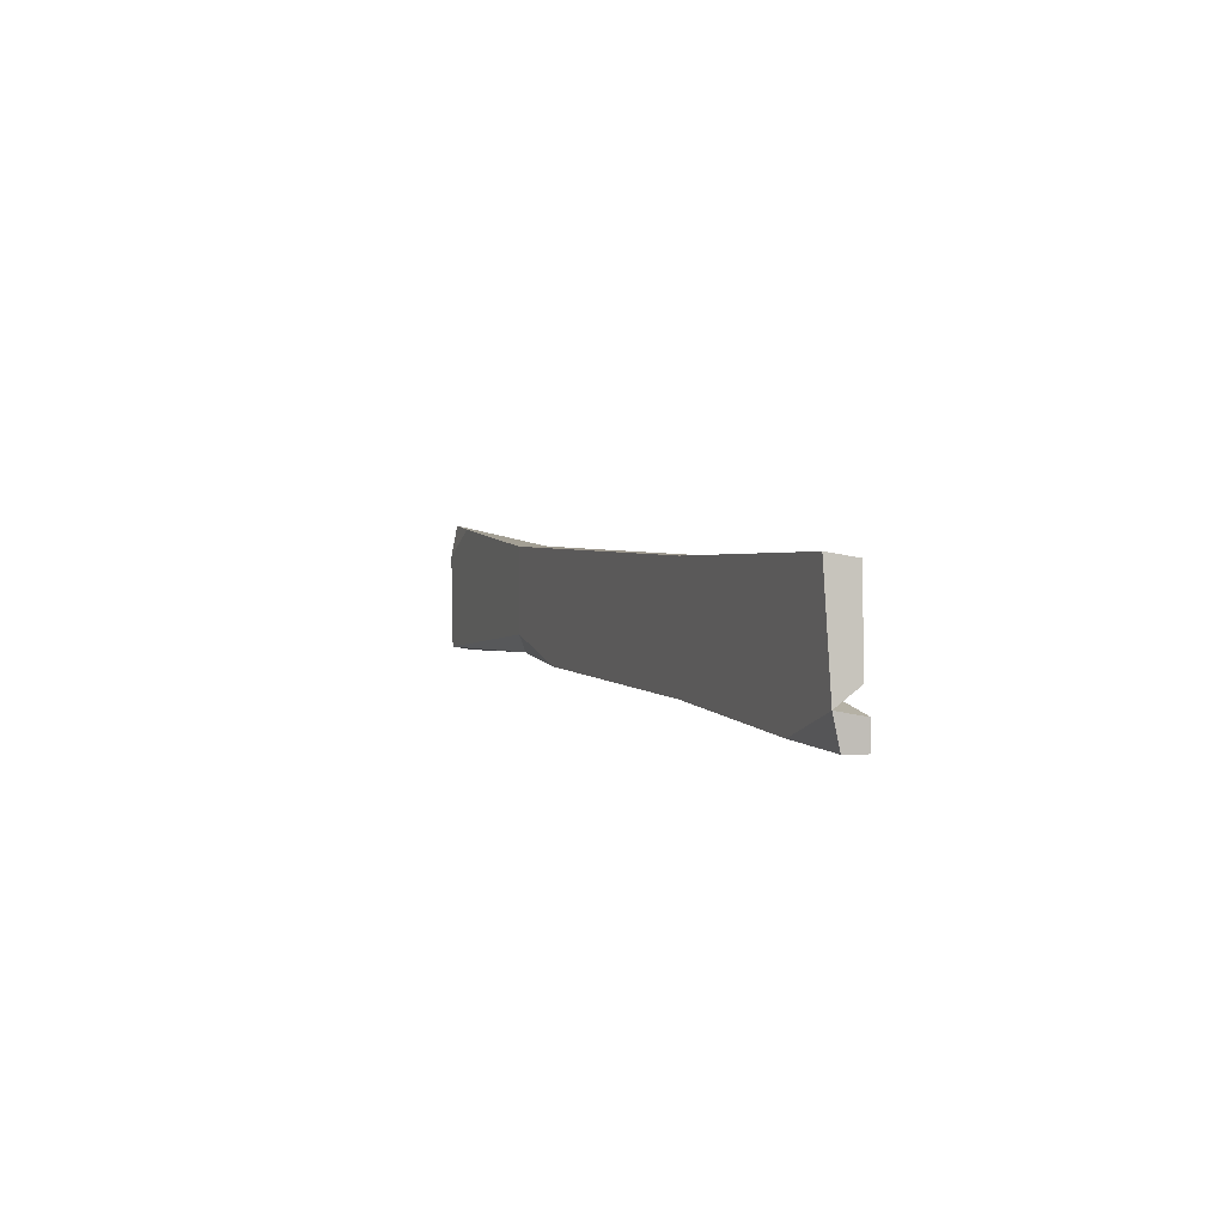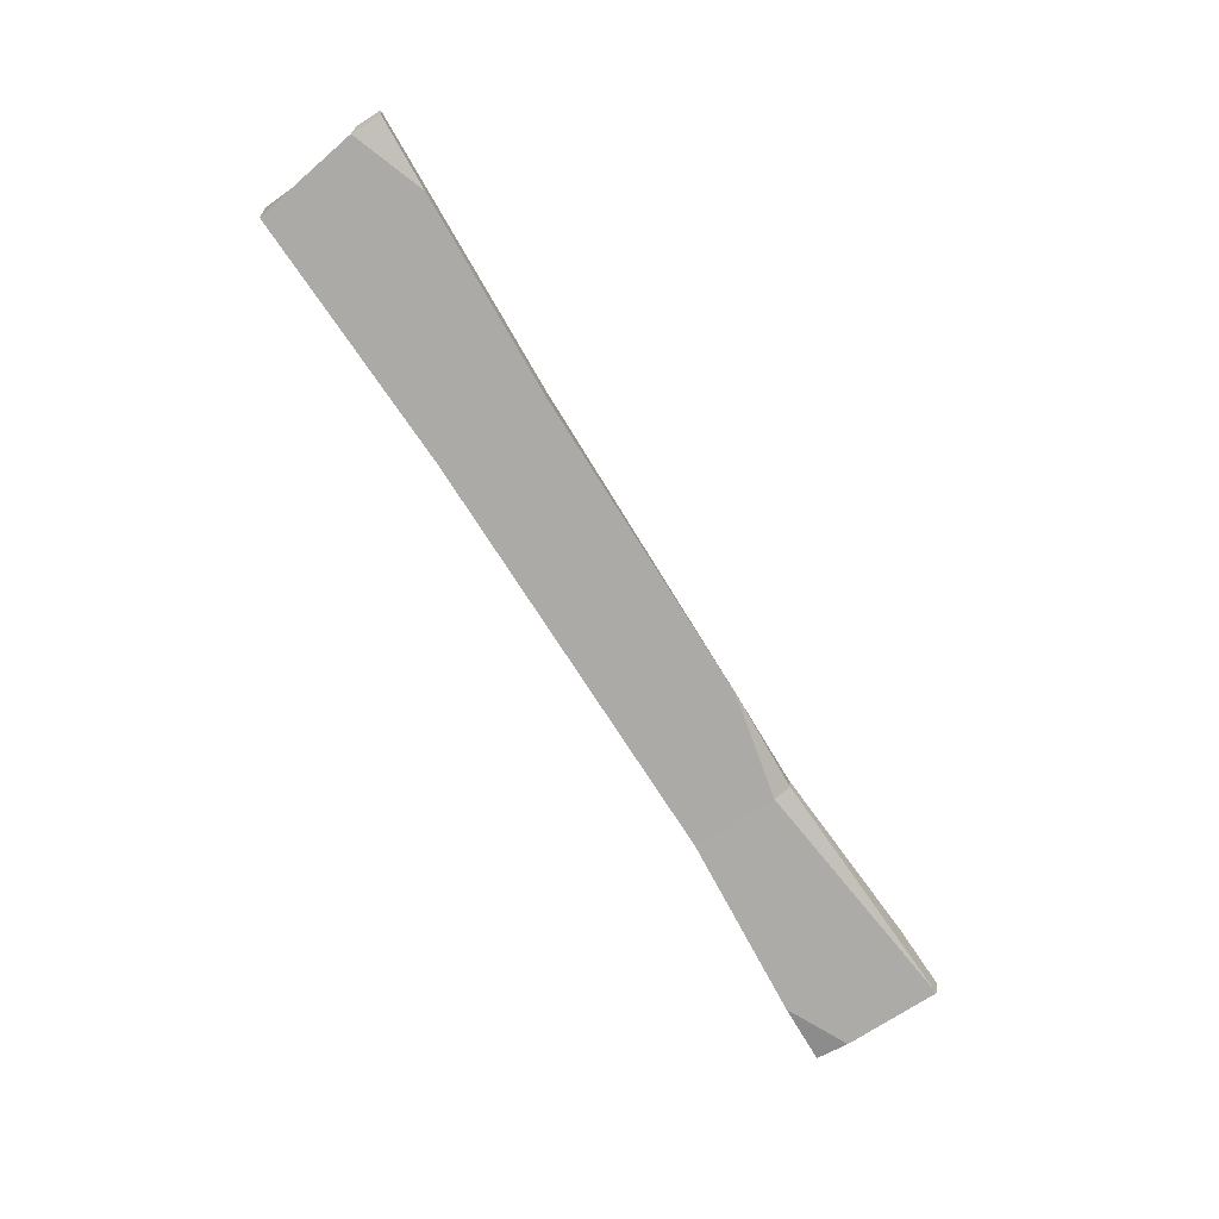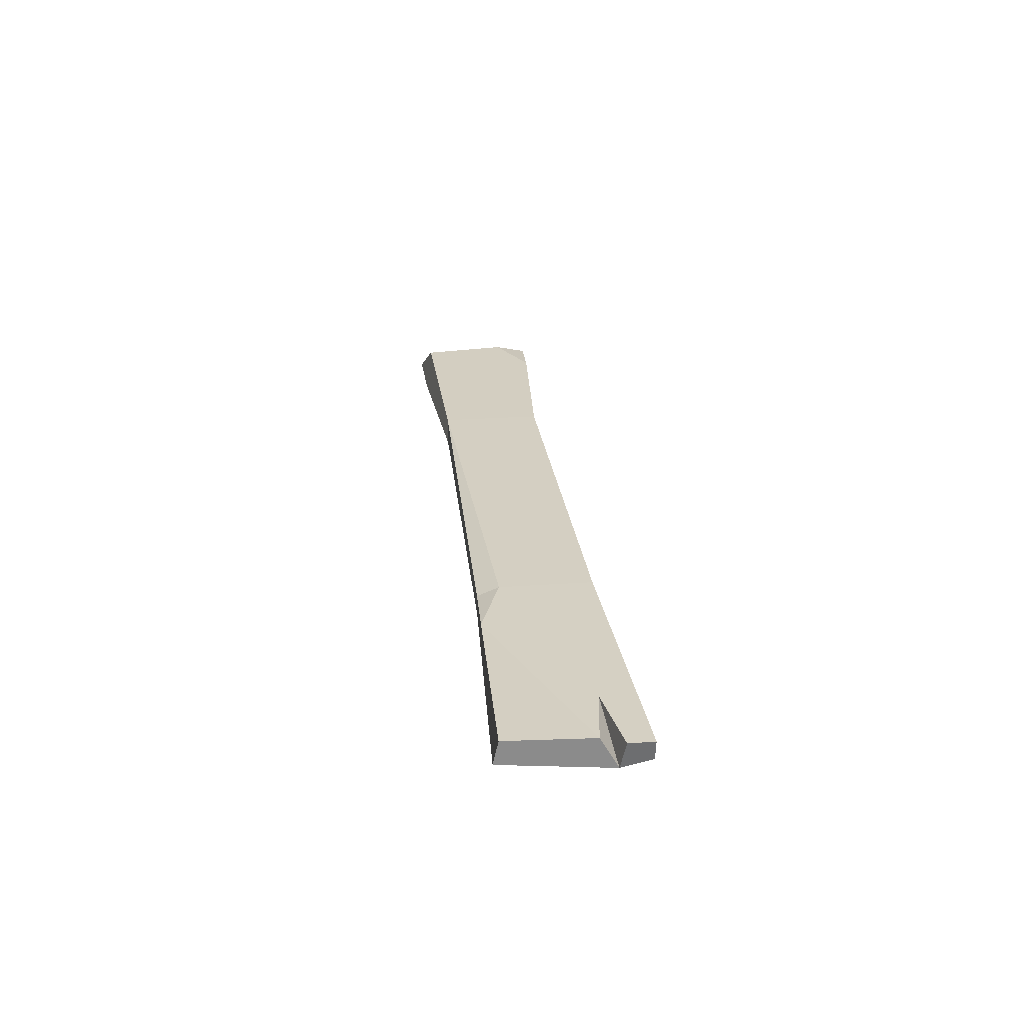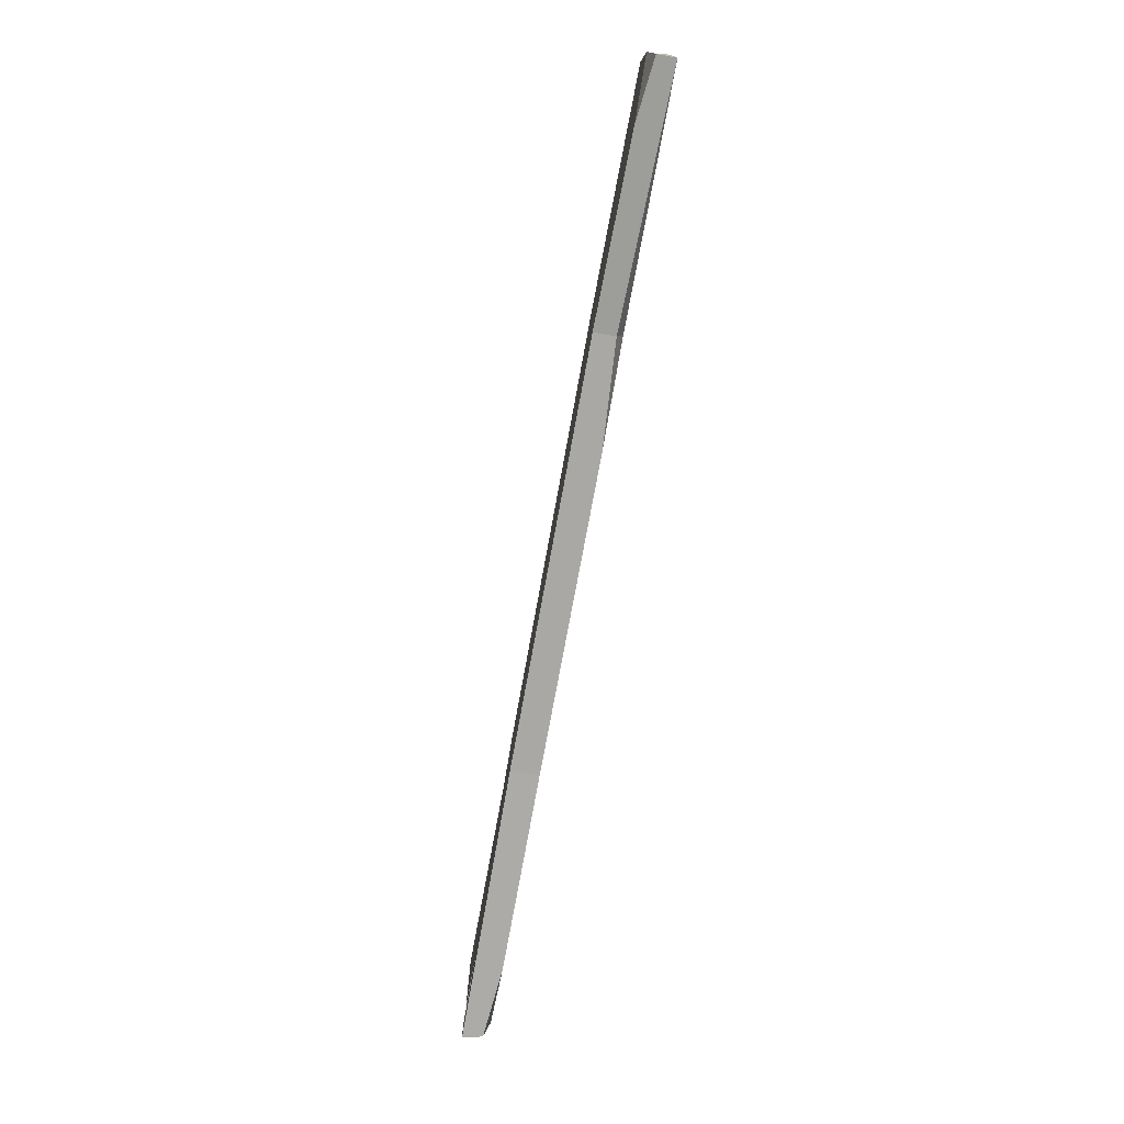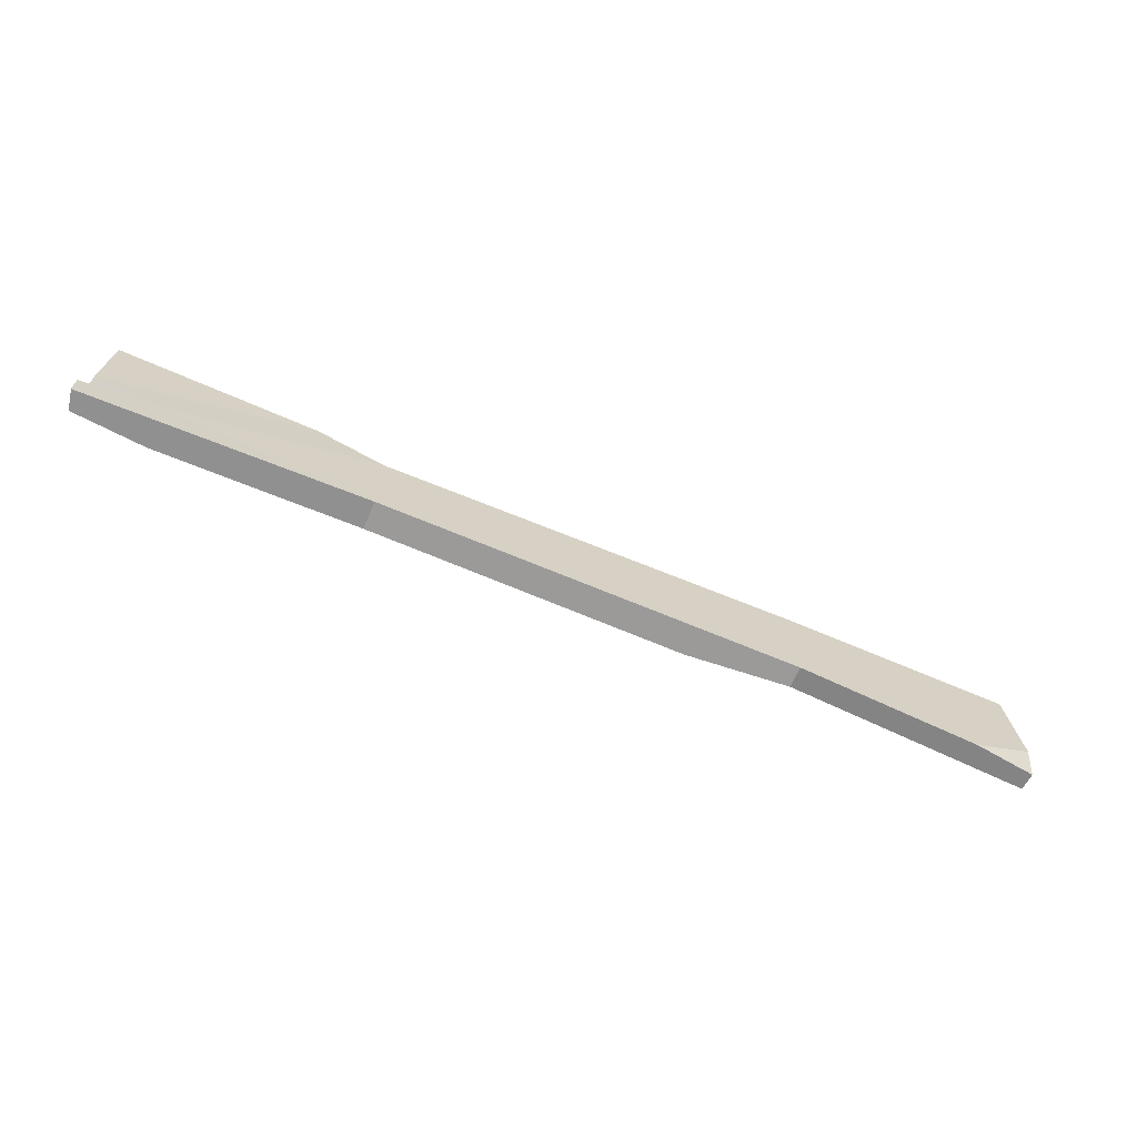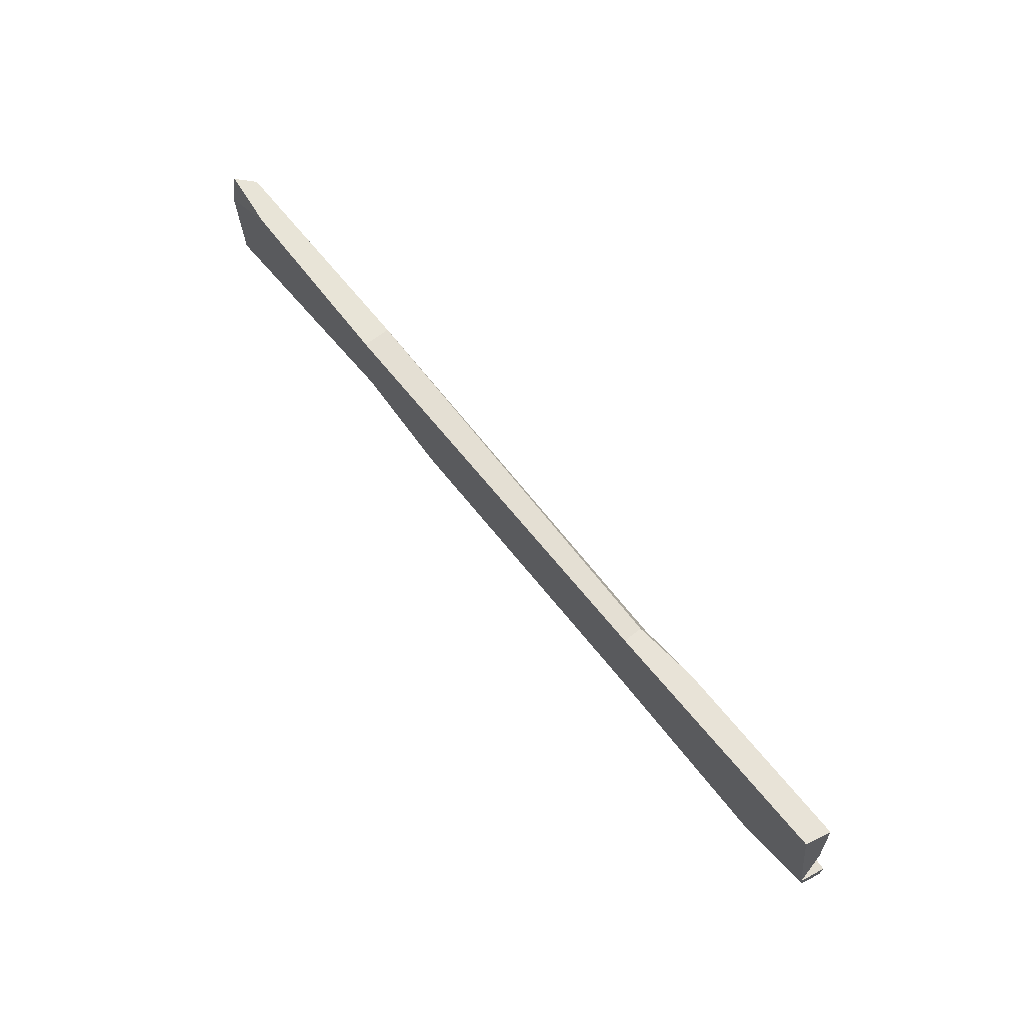
<metadata>
{"format":"obj","ext":"obj","renderer":"f3d","projection":"perspective","resolution":1024,"background":"white","views":[{"elev":3.5,"azim":70.3,"up":"+Z"},{"elev":-76.1,"azim":122.2,"up":"+Y"},{"elev":25.7,"azim":83.6,"up":"+Y"},{"elev":-74.3,"azim":-100.4,"up":"+Z"},{"elev":-66.1,"azim":156.6,"up":"+Z"},{"elev":66.7,"azim":51.4,"up":"+Z"}]}
</metadata>
<code>
v 1.165 0 0.1726
v -1.189 0.06851 0.1406
v 1.179 0.06851 0.1609
v 1.217 0.06851 -0.1726
v -1.217 0.002979 -0.1639
v -0.5866 0.07315 -0.1334
v -0.5866 0.07315 0.1309
v -0.5866 0 0.1309
v 0.4991 0 0.1434
v 0.4991 0.07315 -0.1459
v 0.4991 0 -0.1459
v -1.06 0 0.1634
v -1.06 0.06851 -0.1659
v -1.217 0.01713 0.1701
v -1.217 0.06851 -0.08693
v -1.217 0.05138 -0.1726
v 1.207 0.01713 -0.1726
v -1.217 0 0.08443
v 1.207 0 -0.09642
v -0.3152 0 -0.1459
v -0.5866 0 -0.08782
v -0.5866 0.01713 -0.1334
v 0.672 0.06851 0.1501
v 1.018 0 -0.1659
v 0.4991 0.05138 0.1434
v 0.4991 0.07315 0.08847
v 1.023 0.06851 -0.07897
v 1.191 0.06851 -0.05446
v 1.217 0.06851 -0.1092
f 25 26 7
f 14 18 12
f 24 17 19
f 21 22 20
f 14 12 8 7 2
f 16 15 13
f 2 7 6 13 15
f 16 14 2 15
f 11 10 4 17 24
f 29 19 17 4
f 9 11 24 19 1
f 5 21 8 12 18
f 16 13 6 22 5
f 20 22 6 10 11
f 8 21 20 11 9
f 23 25 9 1 3
f 10 26 27
f 6 7 26 10
f 7 8 9 25
f 25 23 26
f 21 5 22
f 5 18 14 16
f 28 27 26 23
f 19 29 27
f 27 28 19
f 28 23 3
f 1 19 28 3
f 10 27 29 4

</code>
